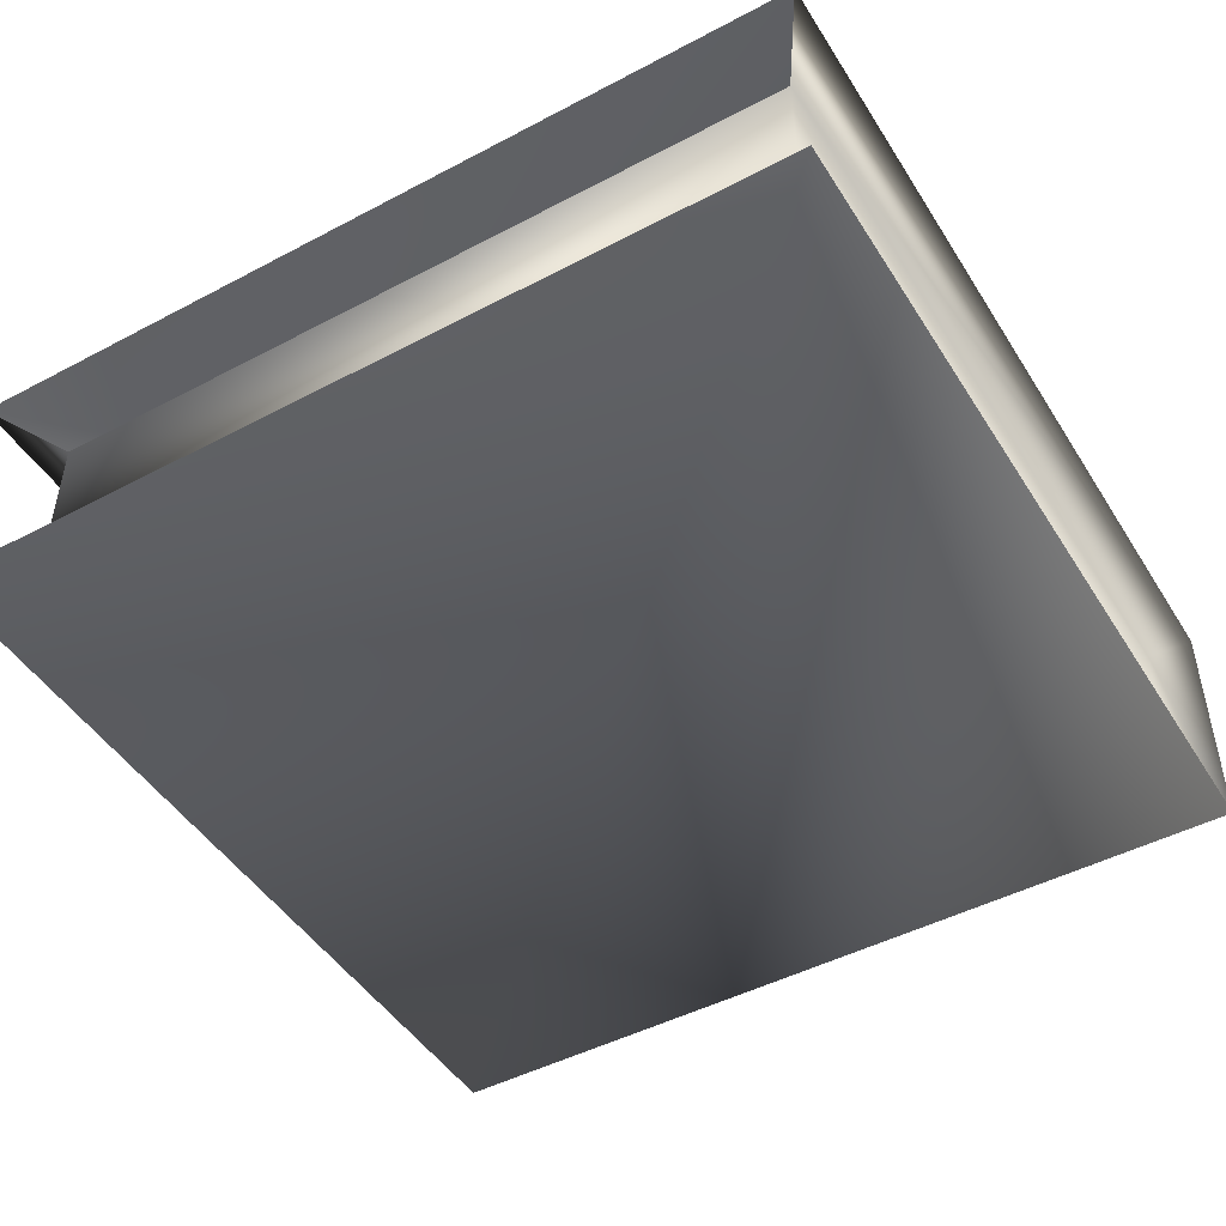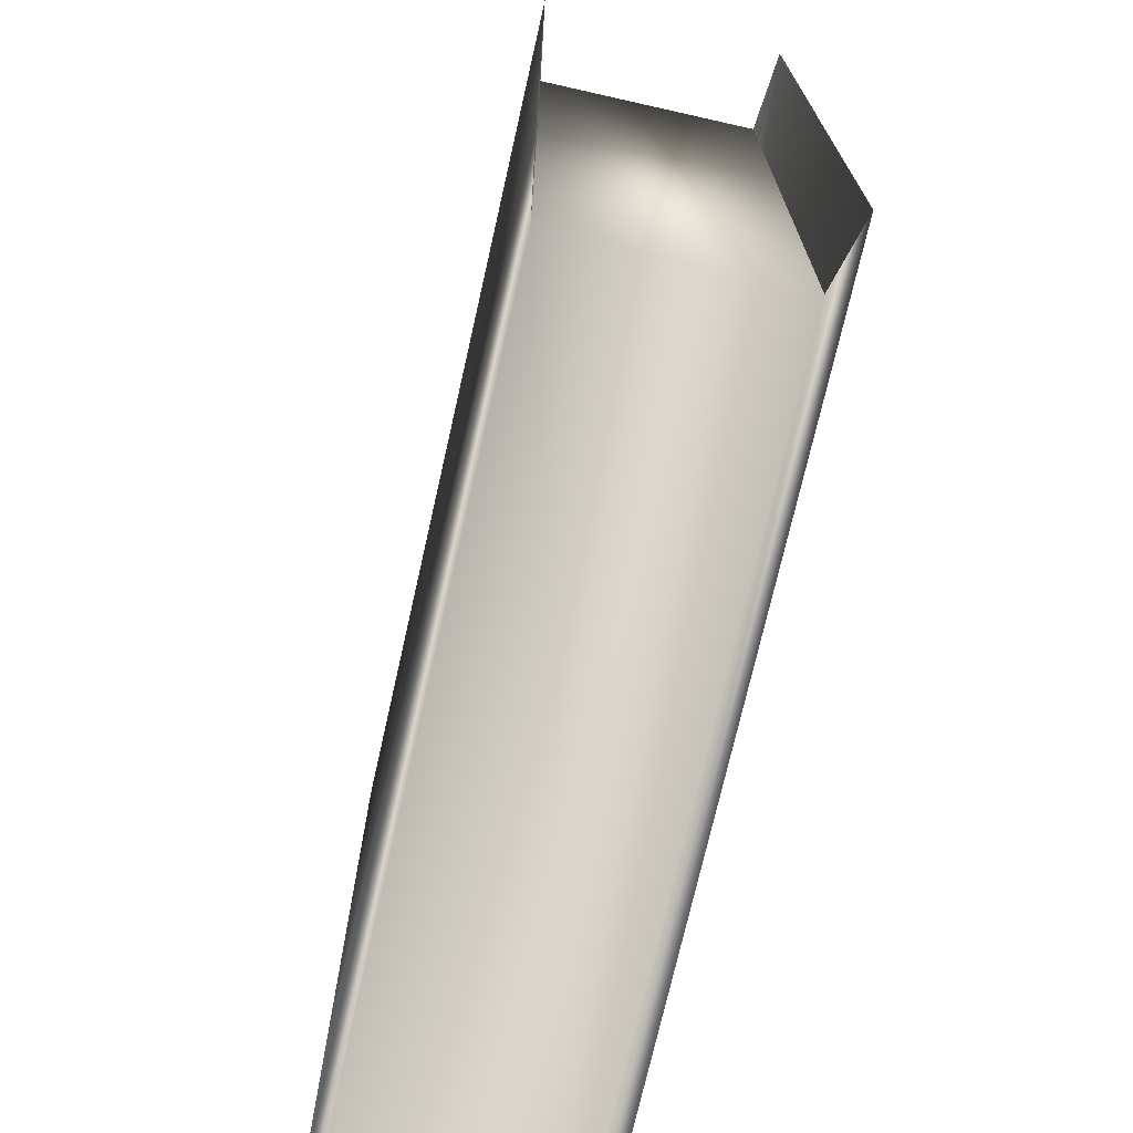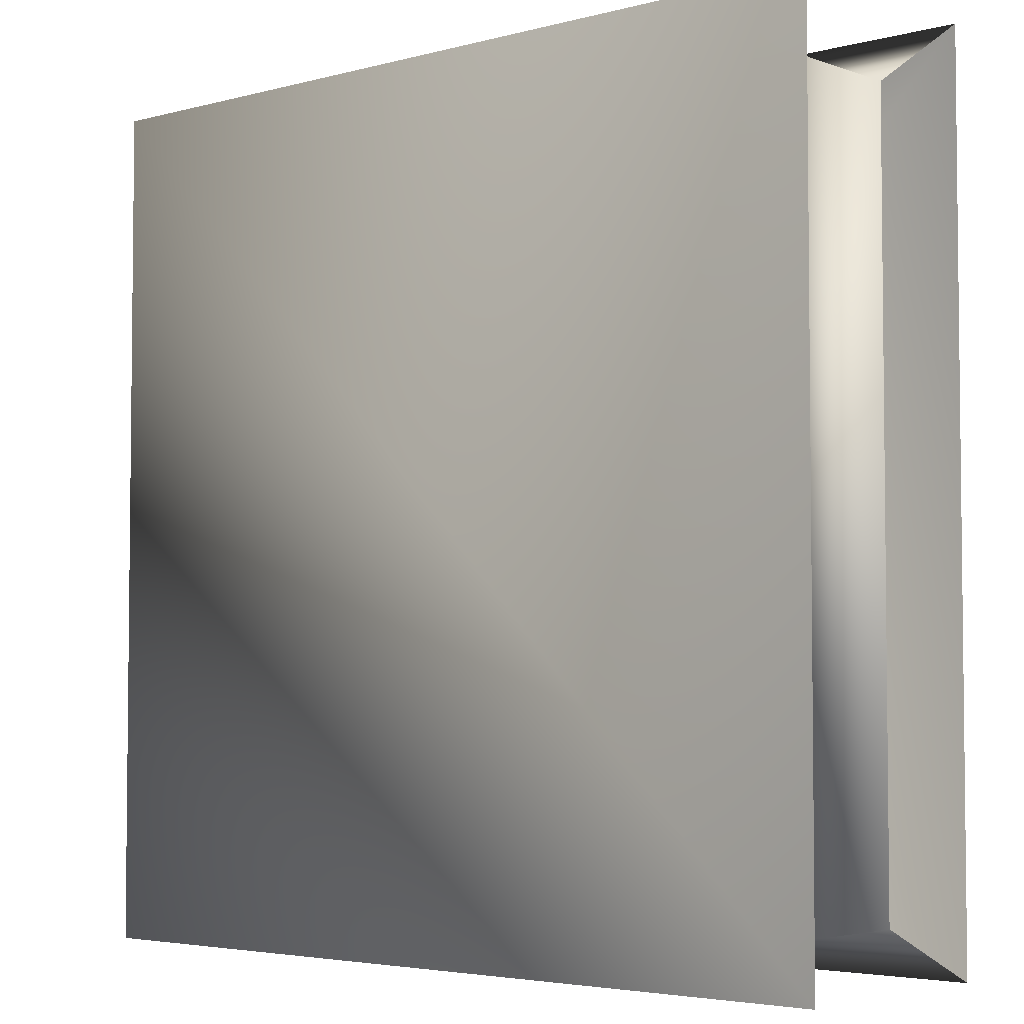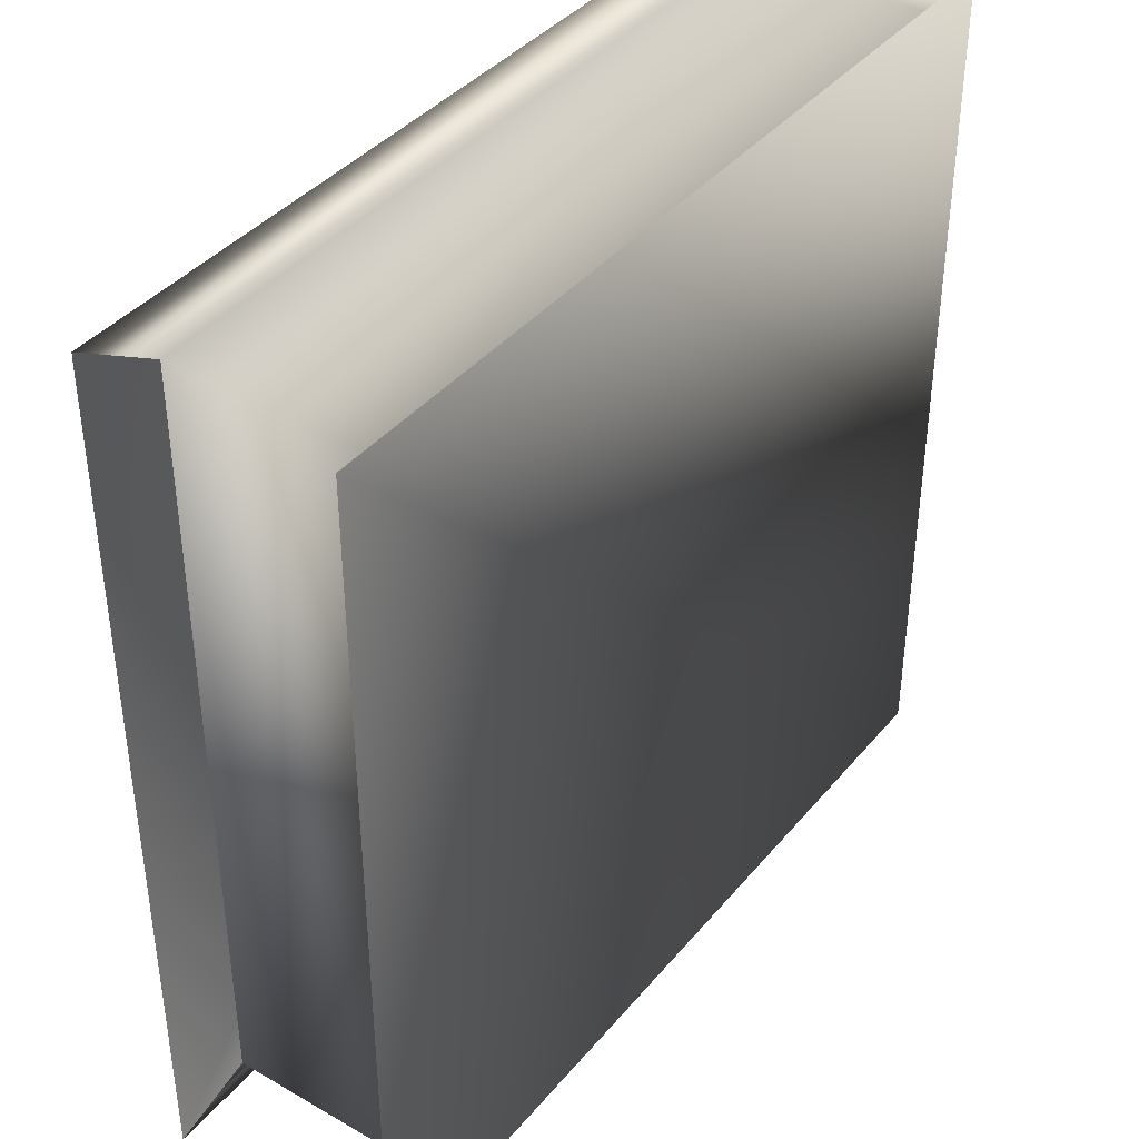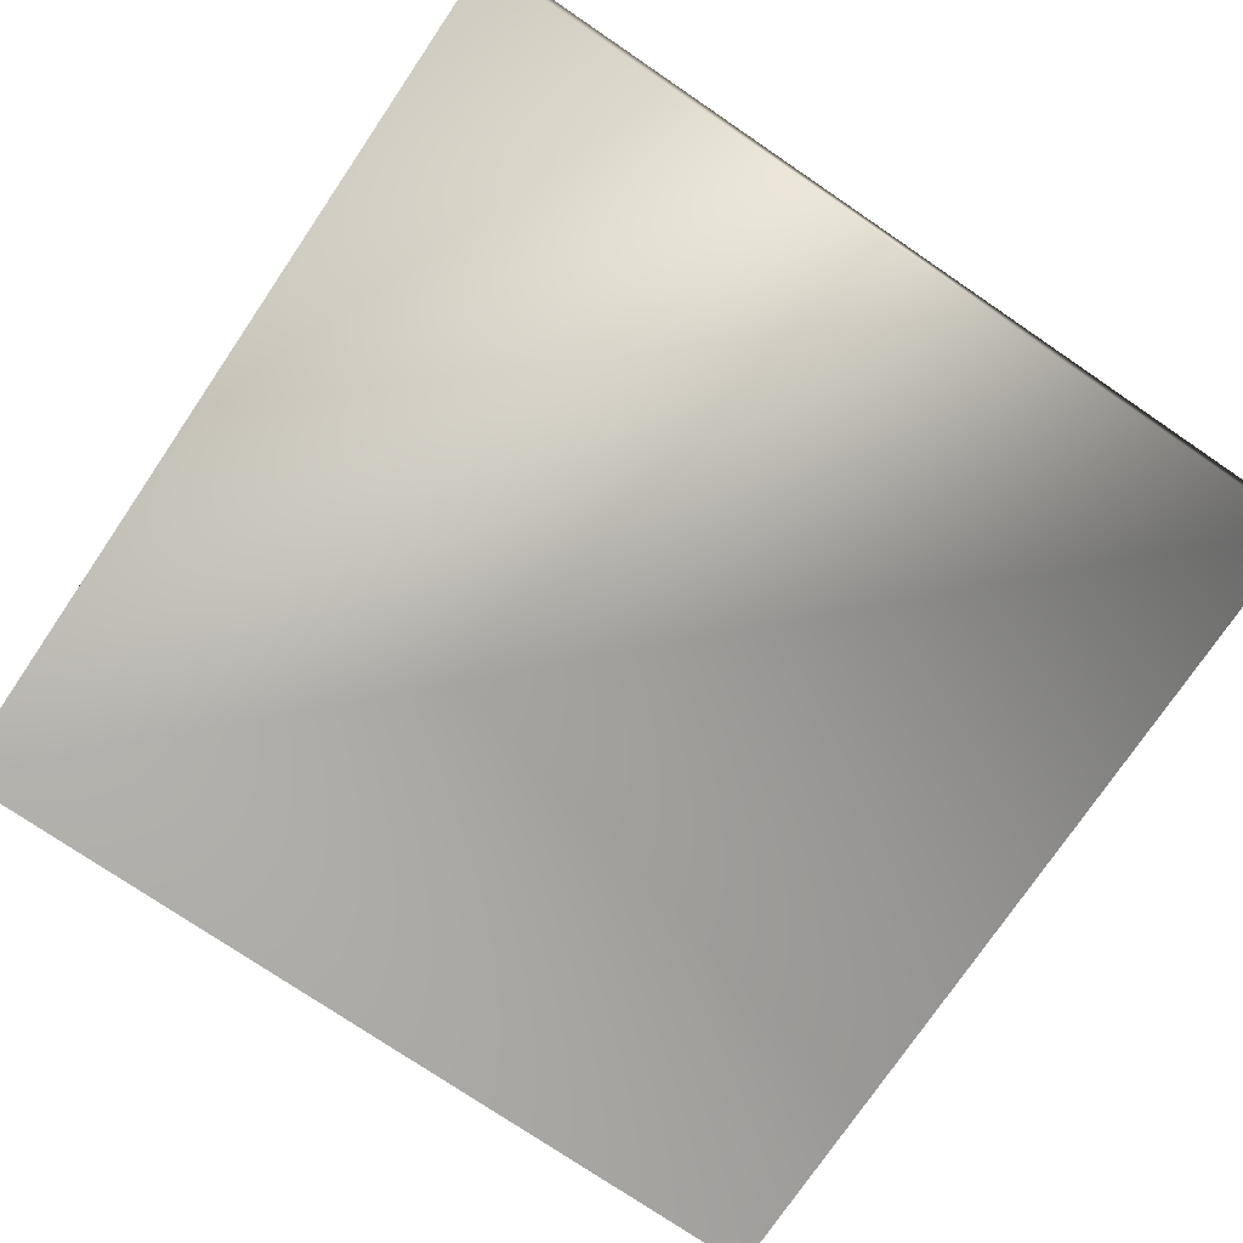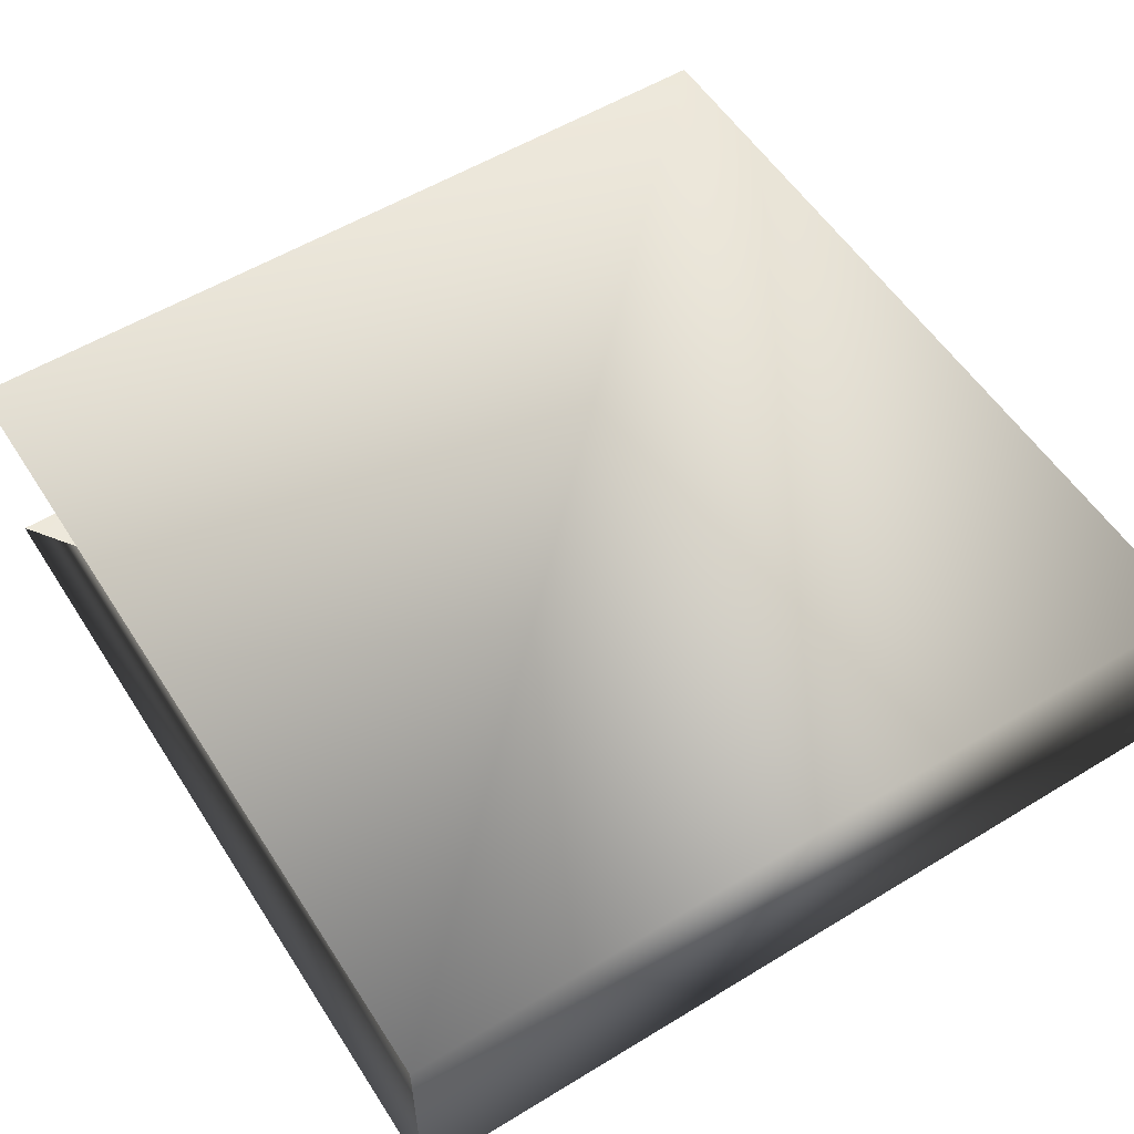
<metadata>
{"format":"obj","ext":"obj","renderer":"f3d","projection":"perspective","resolution":1024,"background":"white","views":[{"elev":-47.2,"azim":-59.2,"up":"+Z"},{"elev":-72.3,"azim":-102.7,"up":"+Y"},{"elev":-4.0,"azim":-138.8,"up":"+Y"},{"elev":39.7,"azim":-54.5,"up":"+Y"},{"elev":-76.1,"azim":55.8,"up":"+Z"},{"elev":55.9,"azim":57.5,"up":"+Z"}]}
</metadata>
<code>
o Book_1_Cube.006
v -1 -1 0.2755
v -1 1 0.2755
v -1 -1 -0.2755
v -1 1 -0.2755
v 1 -1 0.2755
v 1 1 0.2755
v 1 -1 -0.2755
v 1 1 -0.2755
v -0.8318 -0.8995 -0.2478
v -0.8318 -0.8995 0.2478
v -0.8318 0.8995 0.2478
v -0.8318 0.8995 -0.2478
v 0.9672 -0.8995 -0.2478
v 0.9672 0.8995 -0.2478
v 0.9672 -0.8995 0.2478
v 0.9672 0.8995 0.2478
f 3 4 8 7
f 7 8 6 5
f 5 6 2 1
f 2 6 16 11
f 7 5 15 13
f 8 4 12 14
f 5 1 10 15
f 6 8 14 16
f 3 7 13 9
f 9 13 15 10
f 14 12 11 16
f 9 10 11 12

</code>
